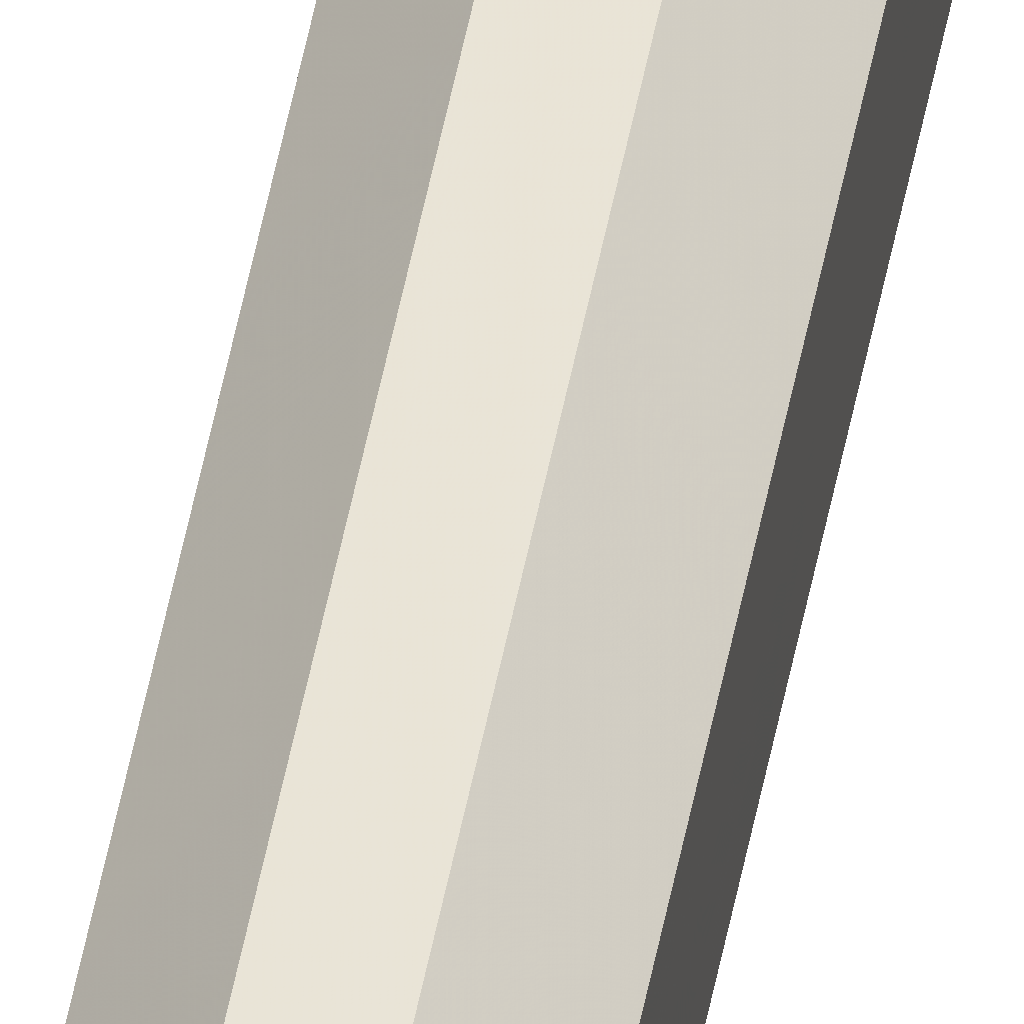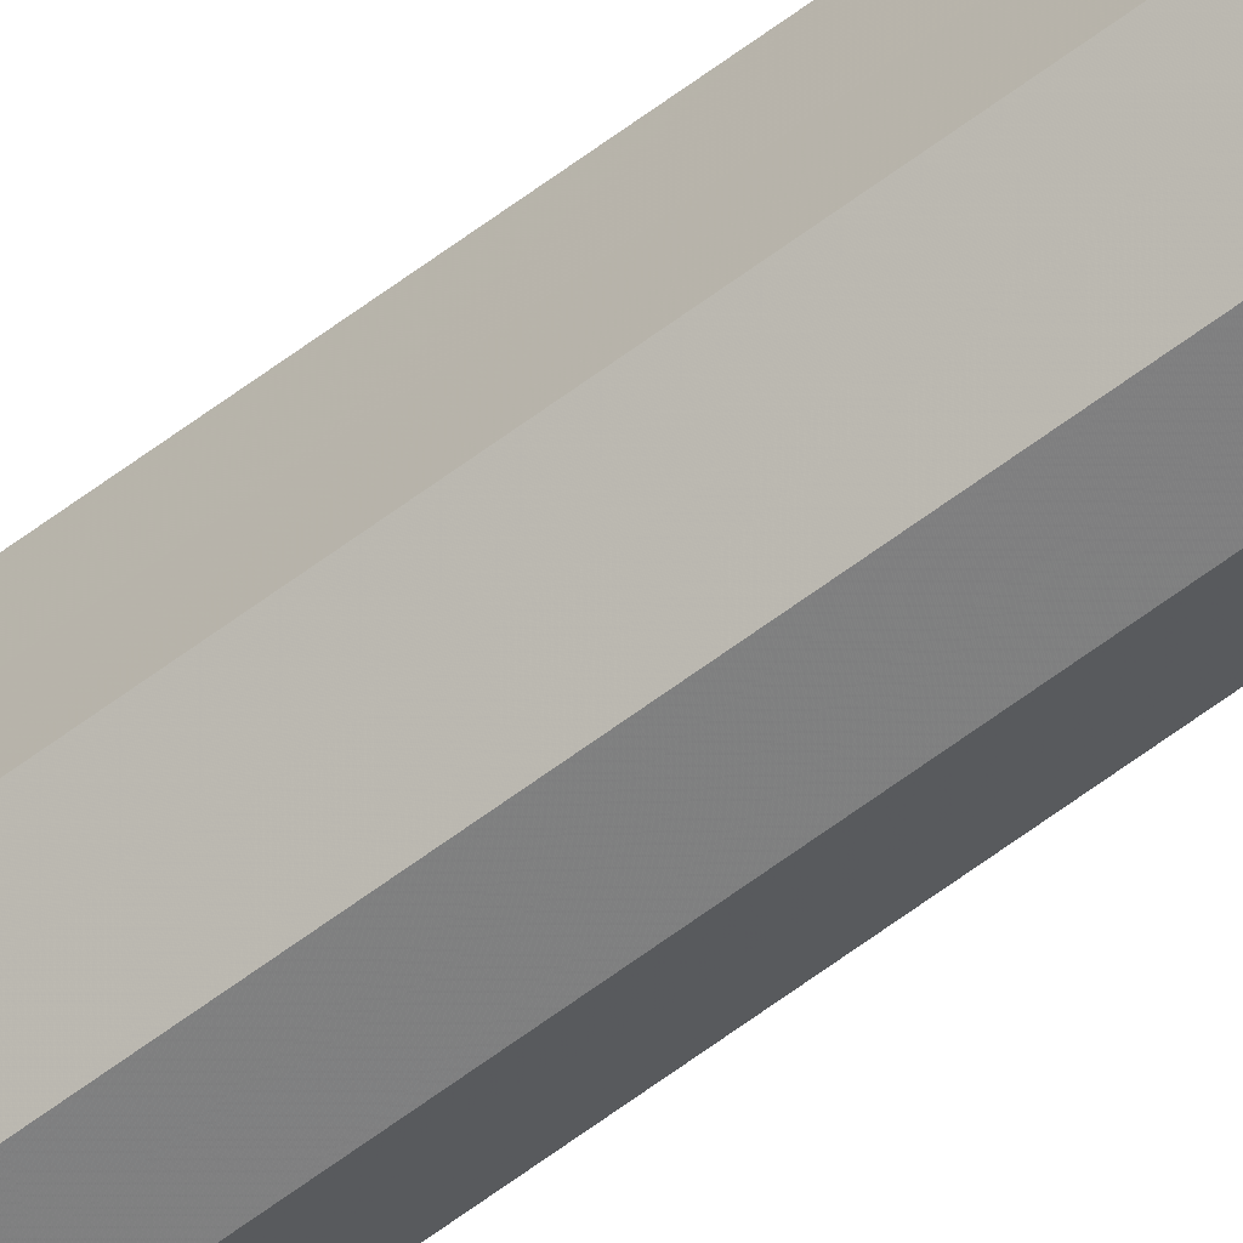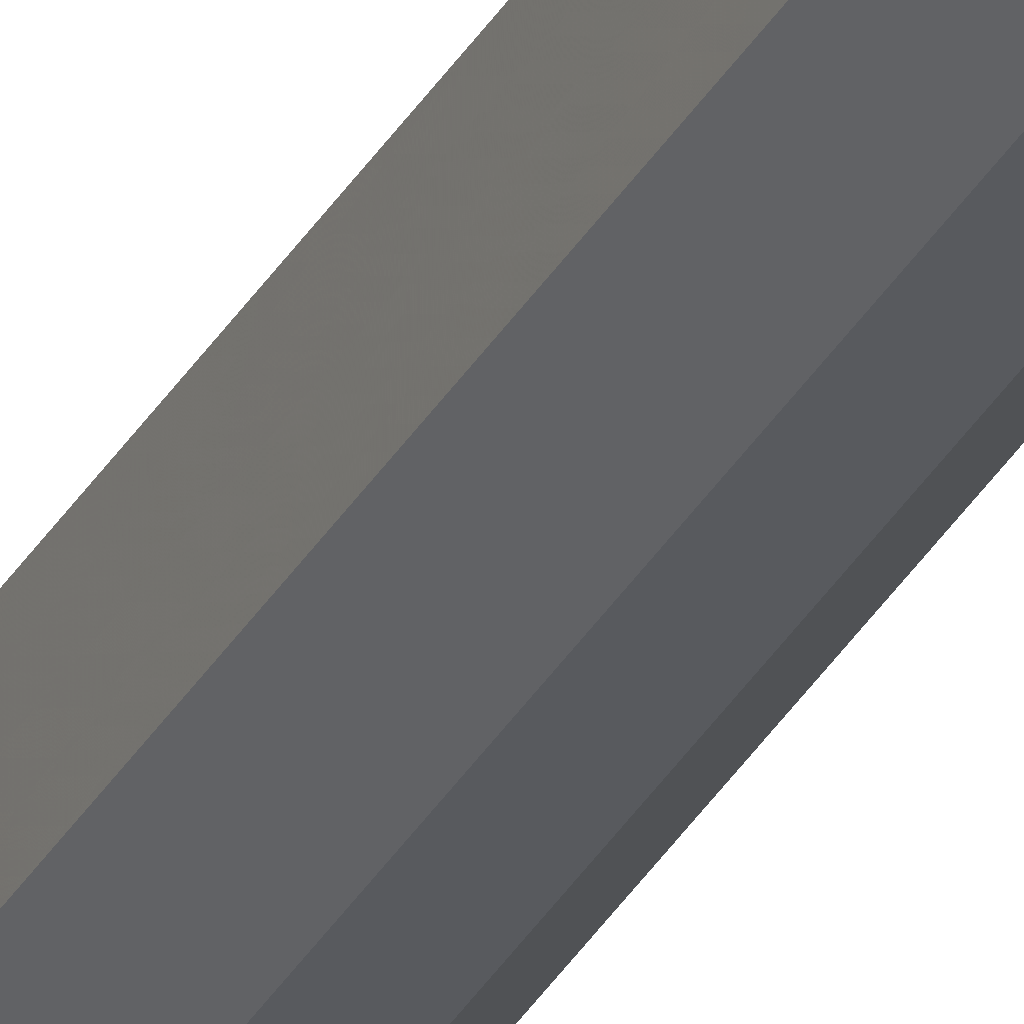
<metadata>
{"format":"obj","ext":"obj","renderer":"f3d","projection":"perspective","resolution":1024,"background":"white","views":[{"elev":42.9,"azim":9.4,"up":"+Y"},{"elev":-60.2,"azim":128.0,"up":"+Y"},{"elev":-30.5,"azim":156.2,"up":"+Y"}]}
</metadata>
<code>
o 2483
v 2206 1860 12.59
v 2206 1860 12.59
v 2206 1860 8.067
v 2206 1860 12.59
v 2206 1860 8.067
v 2205 1860 12.59
v 2205 1860 8.067
v 2206 1860 12.59
v 2206 1860 8.067
v 2205 1860 12.59
v 2205 1860 8.067
v 2206 1860 12.59
v 2206 1860 8.067
v 2205 1860 12.59
v 2205 1860 8.067
v 2205 1860 12.59
v 2206 1860 8.067
v 2205 1860 12.59
v 2205 1860 8.067
v 2205 1860 8.067
v 2206 1860 8.067
v 2206 1860 12.59
v 2206 1860 8.067
v 2206 1860 12.59
v 2206 1860 8.067
v 2205 1860 8.067
v 2206 1860 12.59
v 2205 1860 8.067
v 2205 1860 12.59
v 2206 1860 12.59
v 2206 1860 8.067
v 2205 1860 8.067
v 2205 1860 12.59
v 2205 1860 8.067
v 2205 1860 12.59
v 2206 1860 12.59
v 2206 1860 8.067
v 2205 1860 8.067
v 2205 1860 12.59
v 2205 1860 12.59
v 2206 1860 12.59
v 2206 1860 12.59
v 2206 1860 12.59
v 2206 1860 12.59
v 2205 1860 12.59
v 2206 1860 12.59
v 2205 1860 12.59
v 2206 1860 12.59
v 2205 1860 12.59
v 2205 1860 12.59
v 2205 1860 12.59
v 2206 1860 8.067
v 2206 1860 8.067
v 2206 1860 8.067
v 2205 1860 8.067
v 2206 1860 8.067
v 2205 1860 8.067
v 2206 1860 8.067
v 2205 1860 8.067
v 2206 1860 8.067
v 2205 1860 8.067
v 2205 1860 8.067
f 1 2 3
f 2 4 5
f 6 1 7
f 4 8 9
f 10 6 11
f 8 12 13
f 14 10 15
f 12 16 17
f 18 14 19
f 16 18 20
f 21 22 23
f 23 24 25
f 26 27 21
f 28 29 26
f 25 30 31
f 32 33 28
f 34 35 32
f 31 36 37
f 38 39 34
f 37 40 38
f 41 42 43
f 41 44 42
f 41 43 45
f 41 46 44
f 41 45 47
f 41 48 46
f 41 47 49
f 41 50 48
f 41 49 51
f 41 51 50
f 52 53 54
f 52 55 53
f 52 54 56
f 52 57 55
f 52 56 58
f 52 59 57
f 52 58 60
f 52 61 59
f 52 60 62
f 52 62 61

</code>
